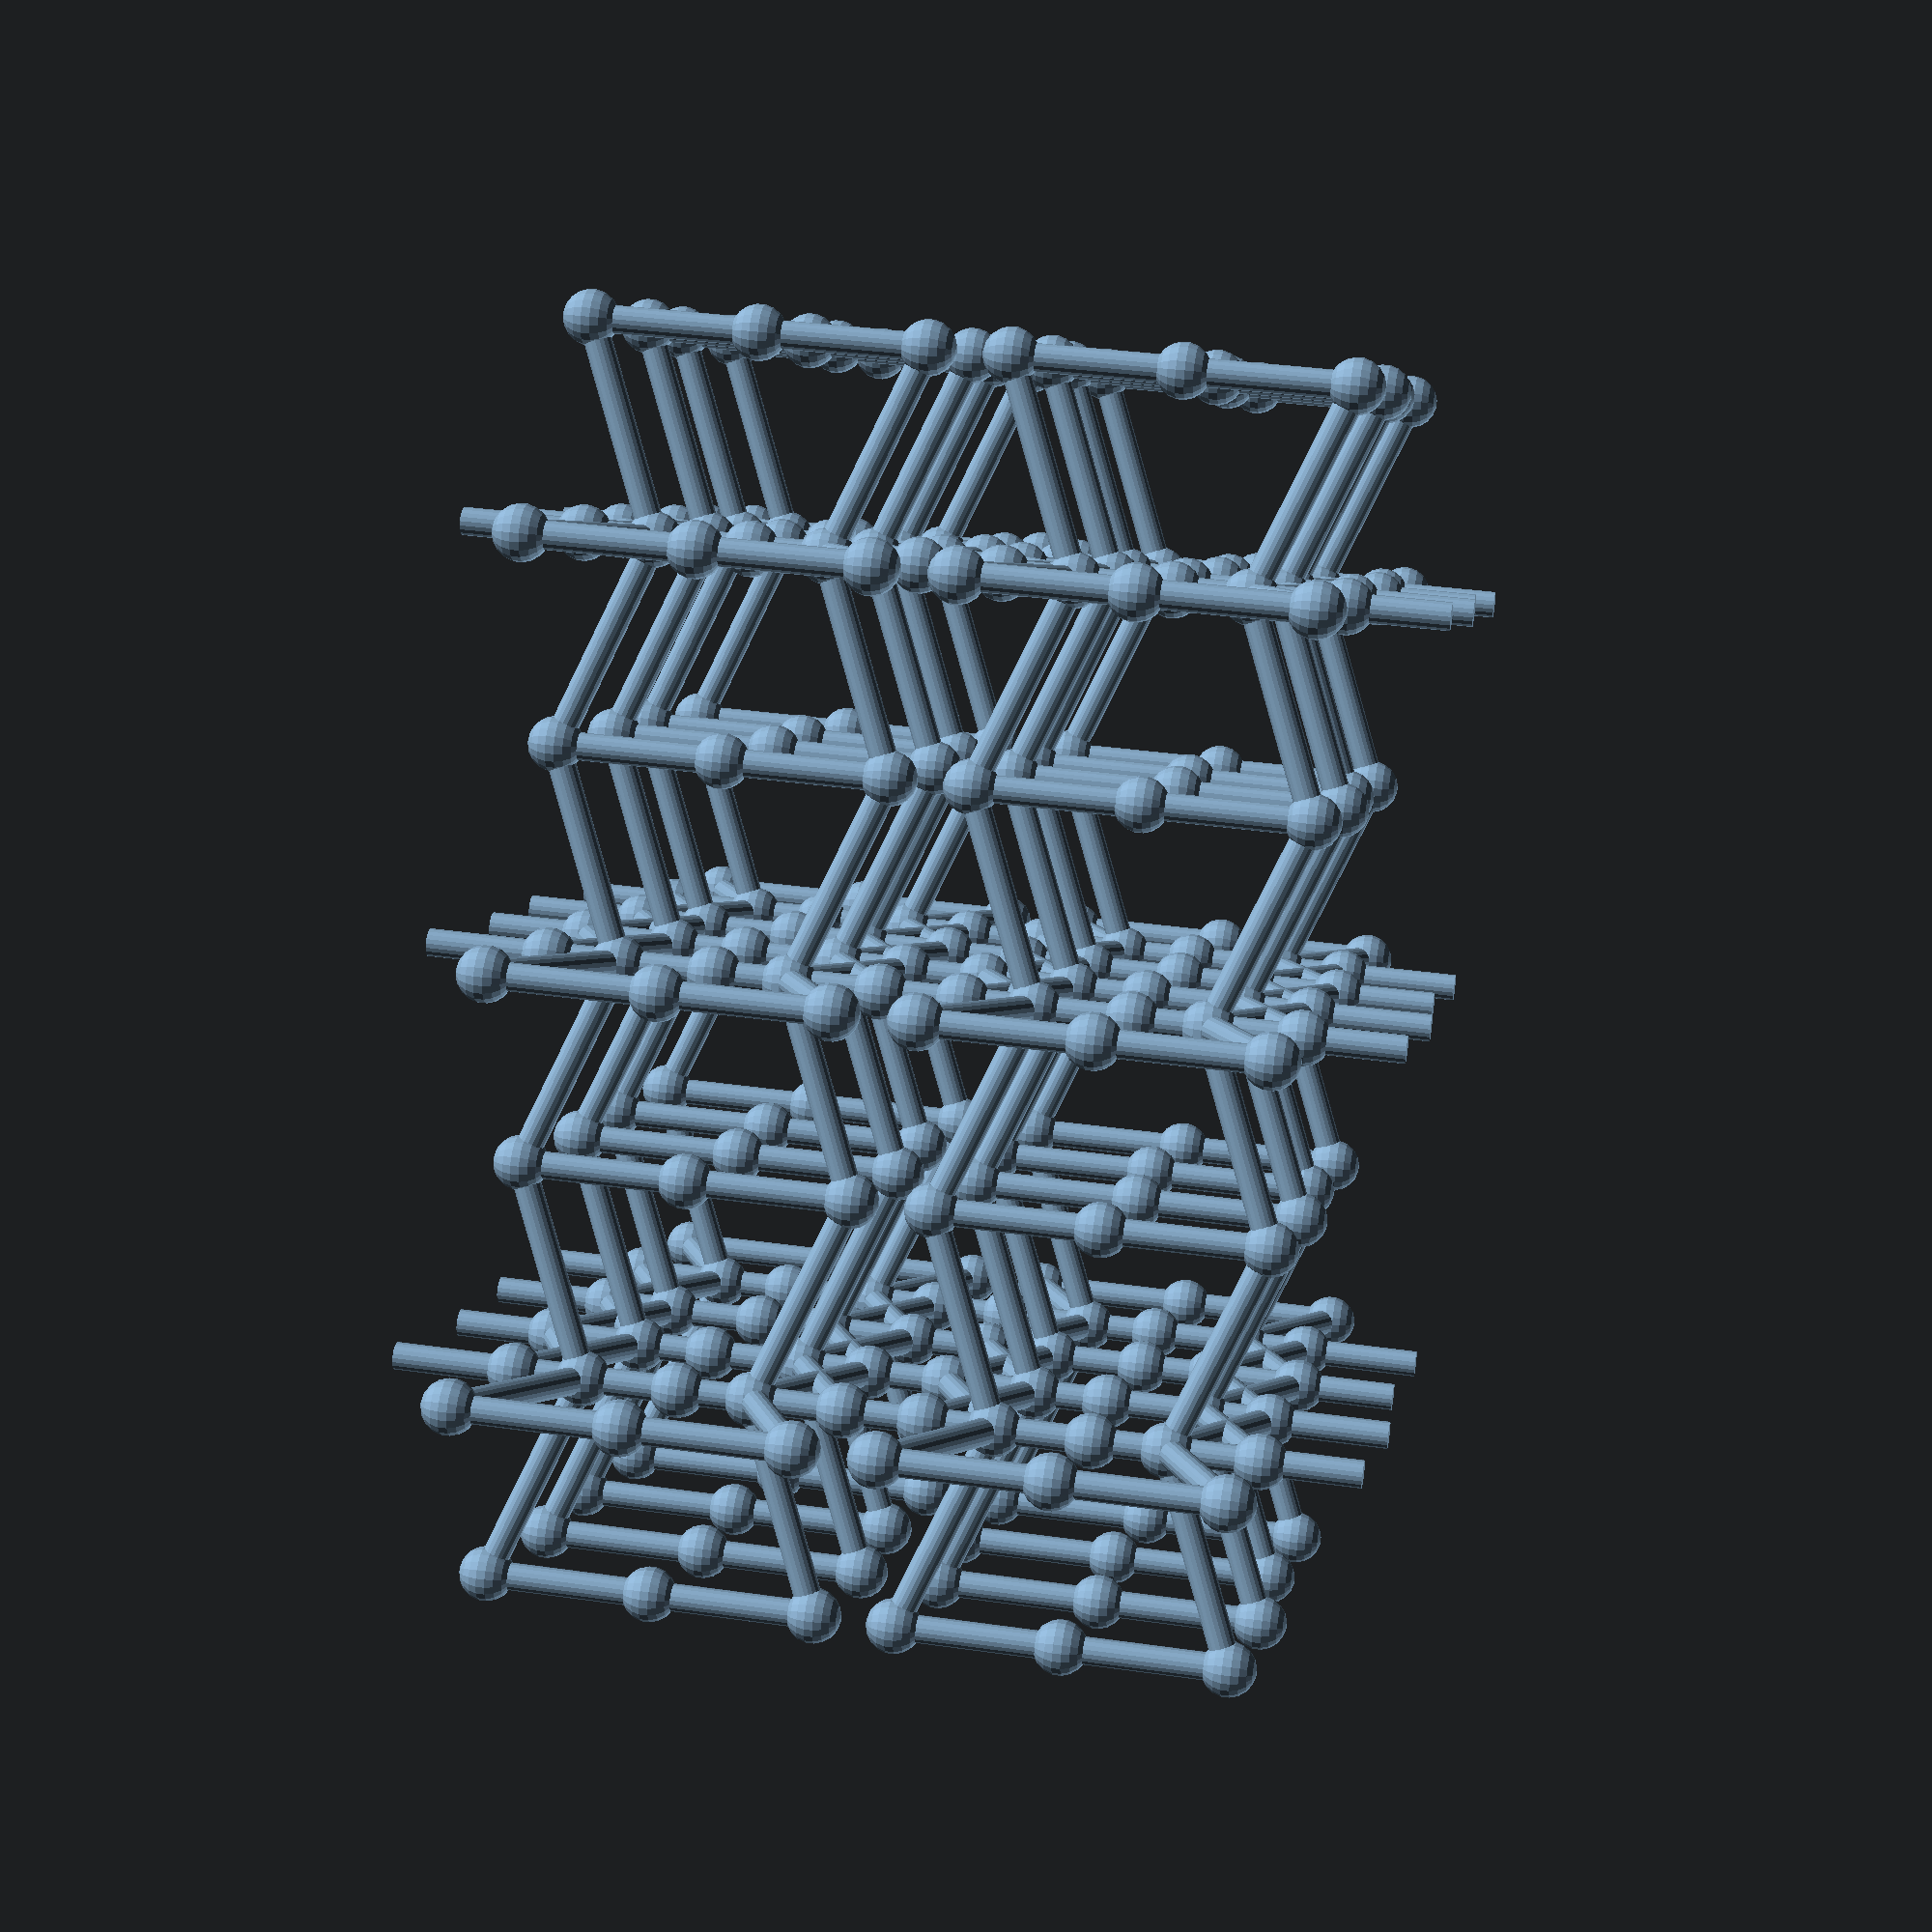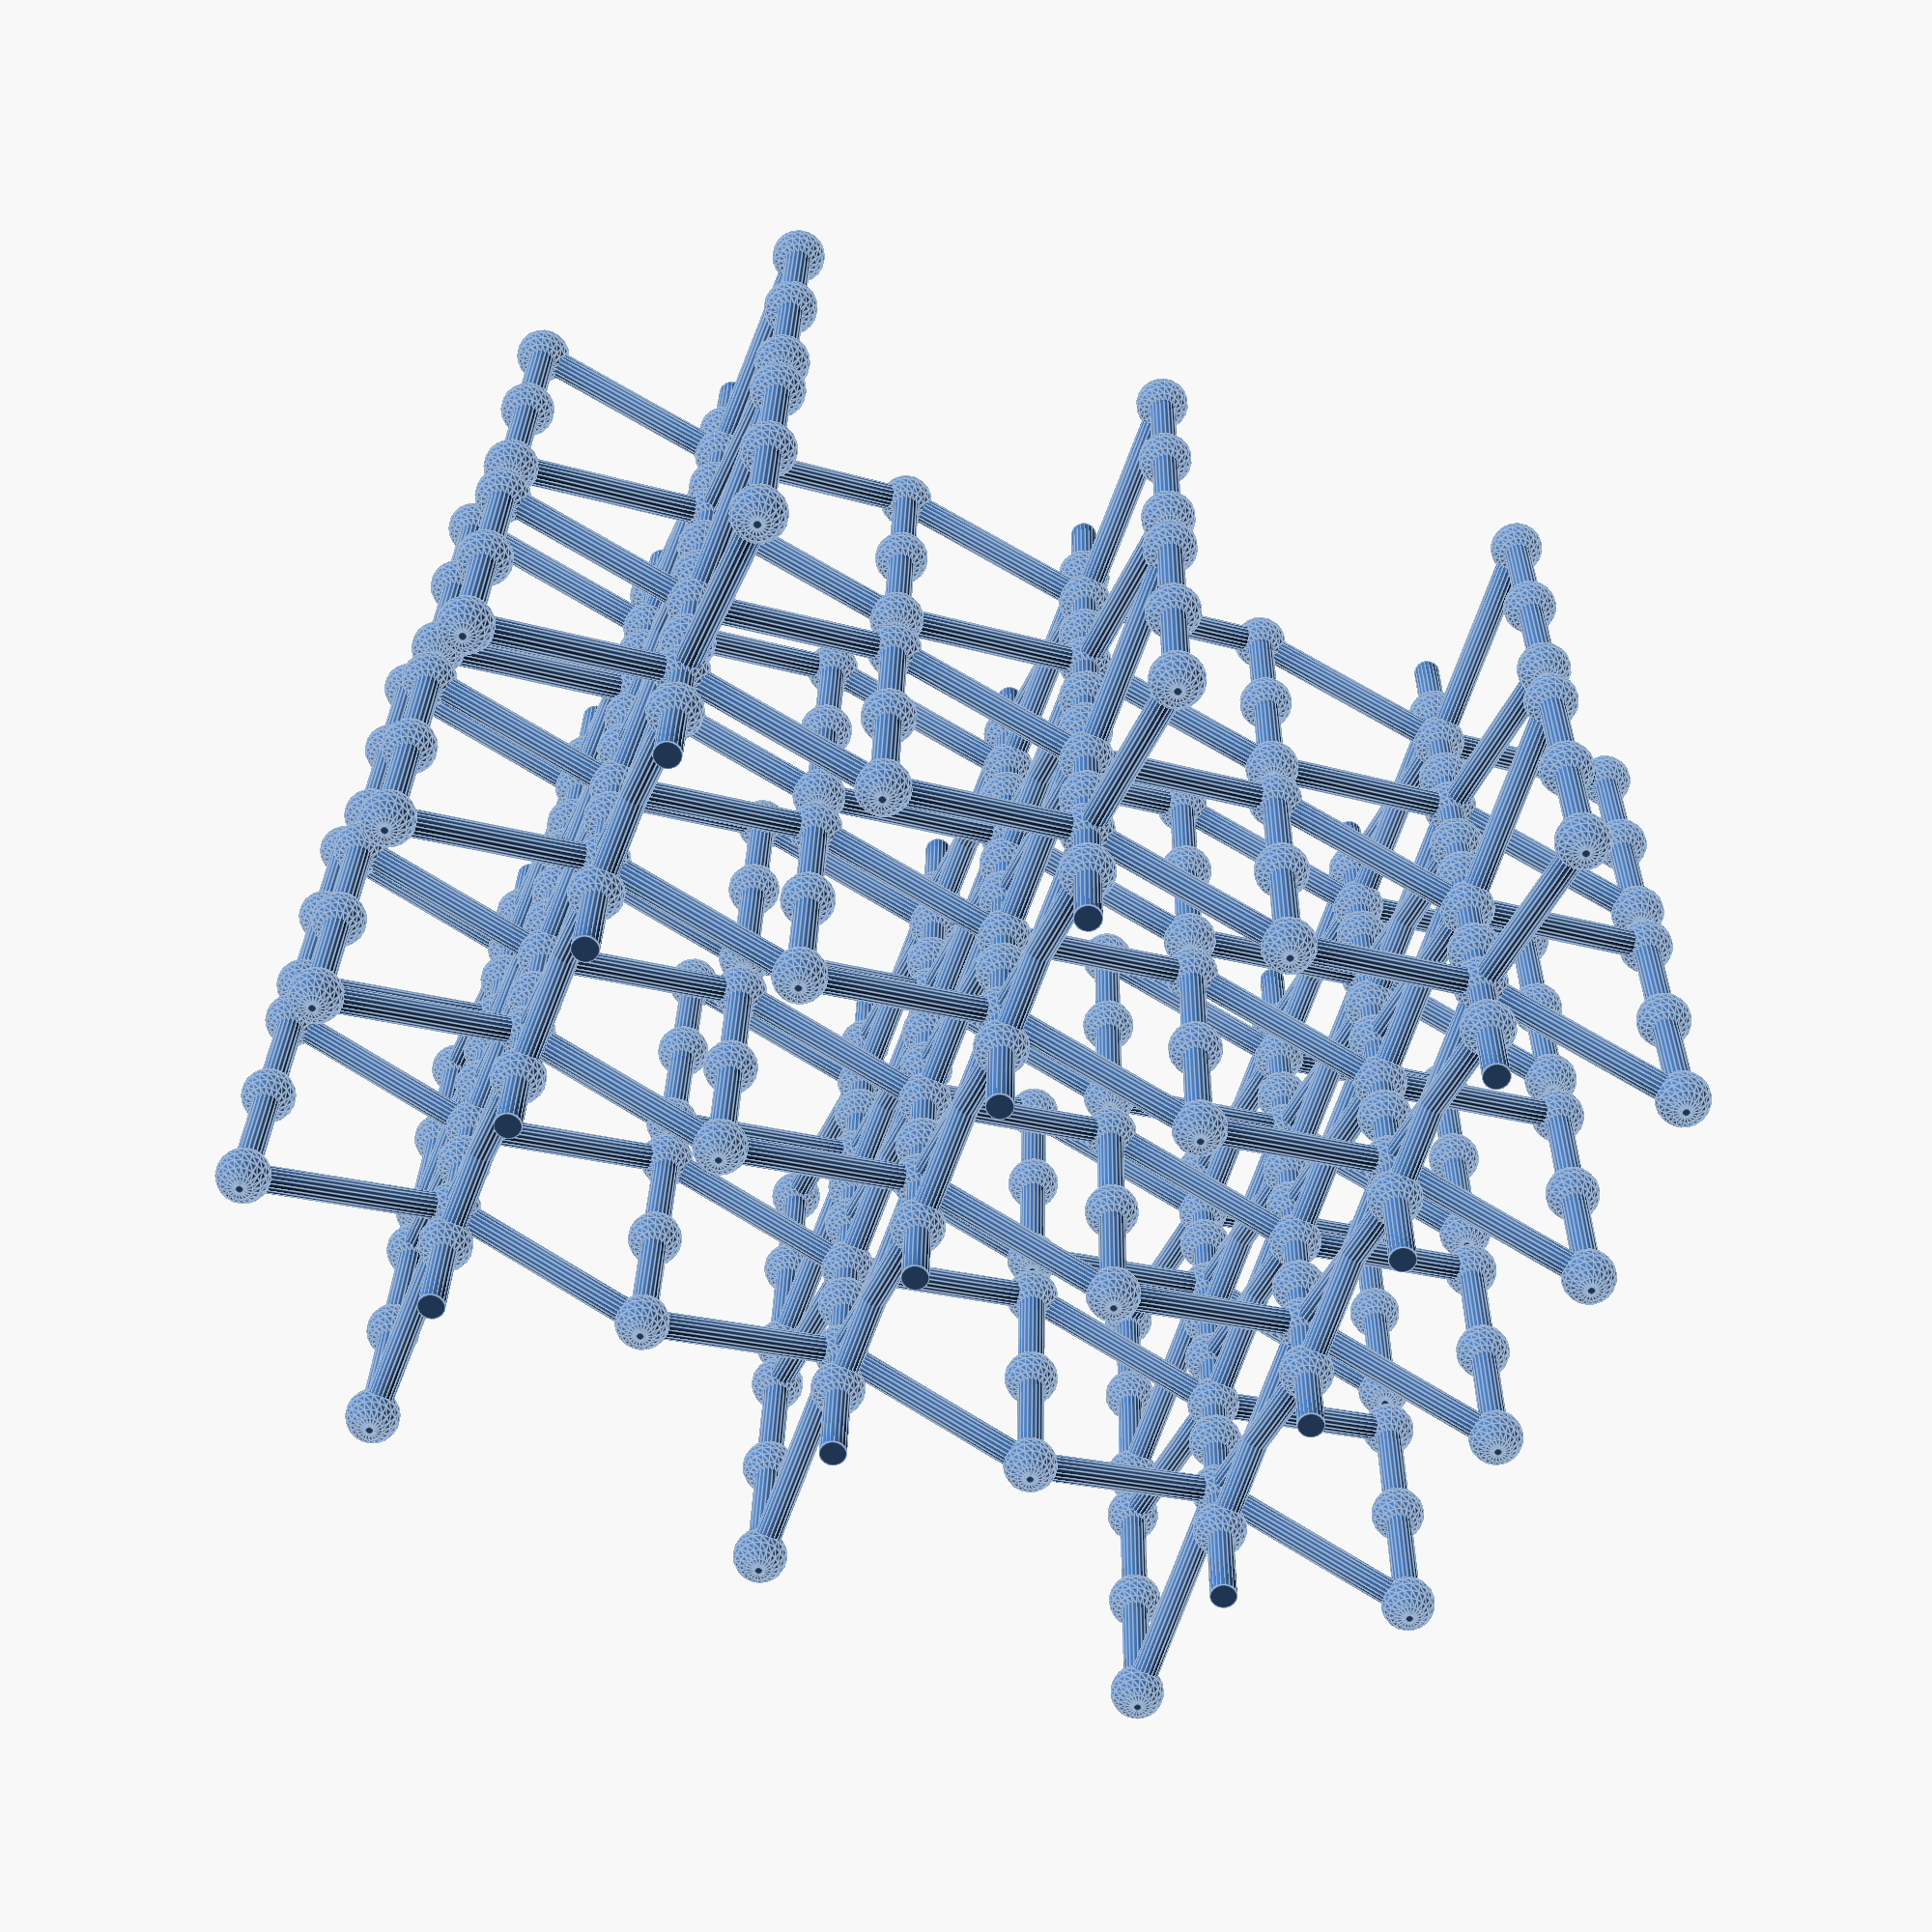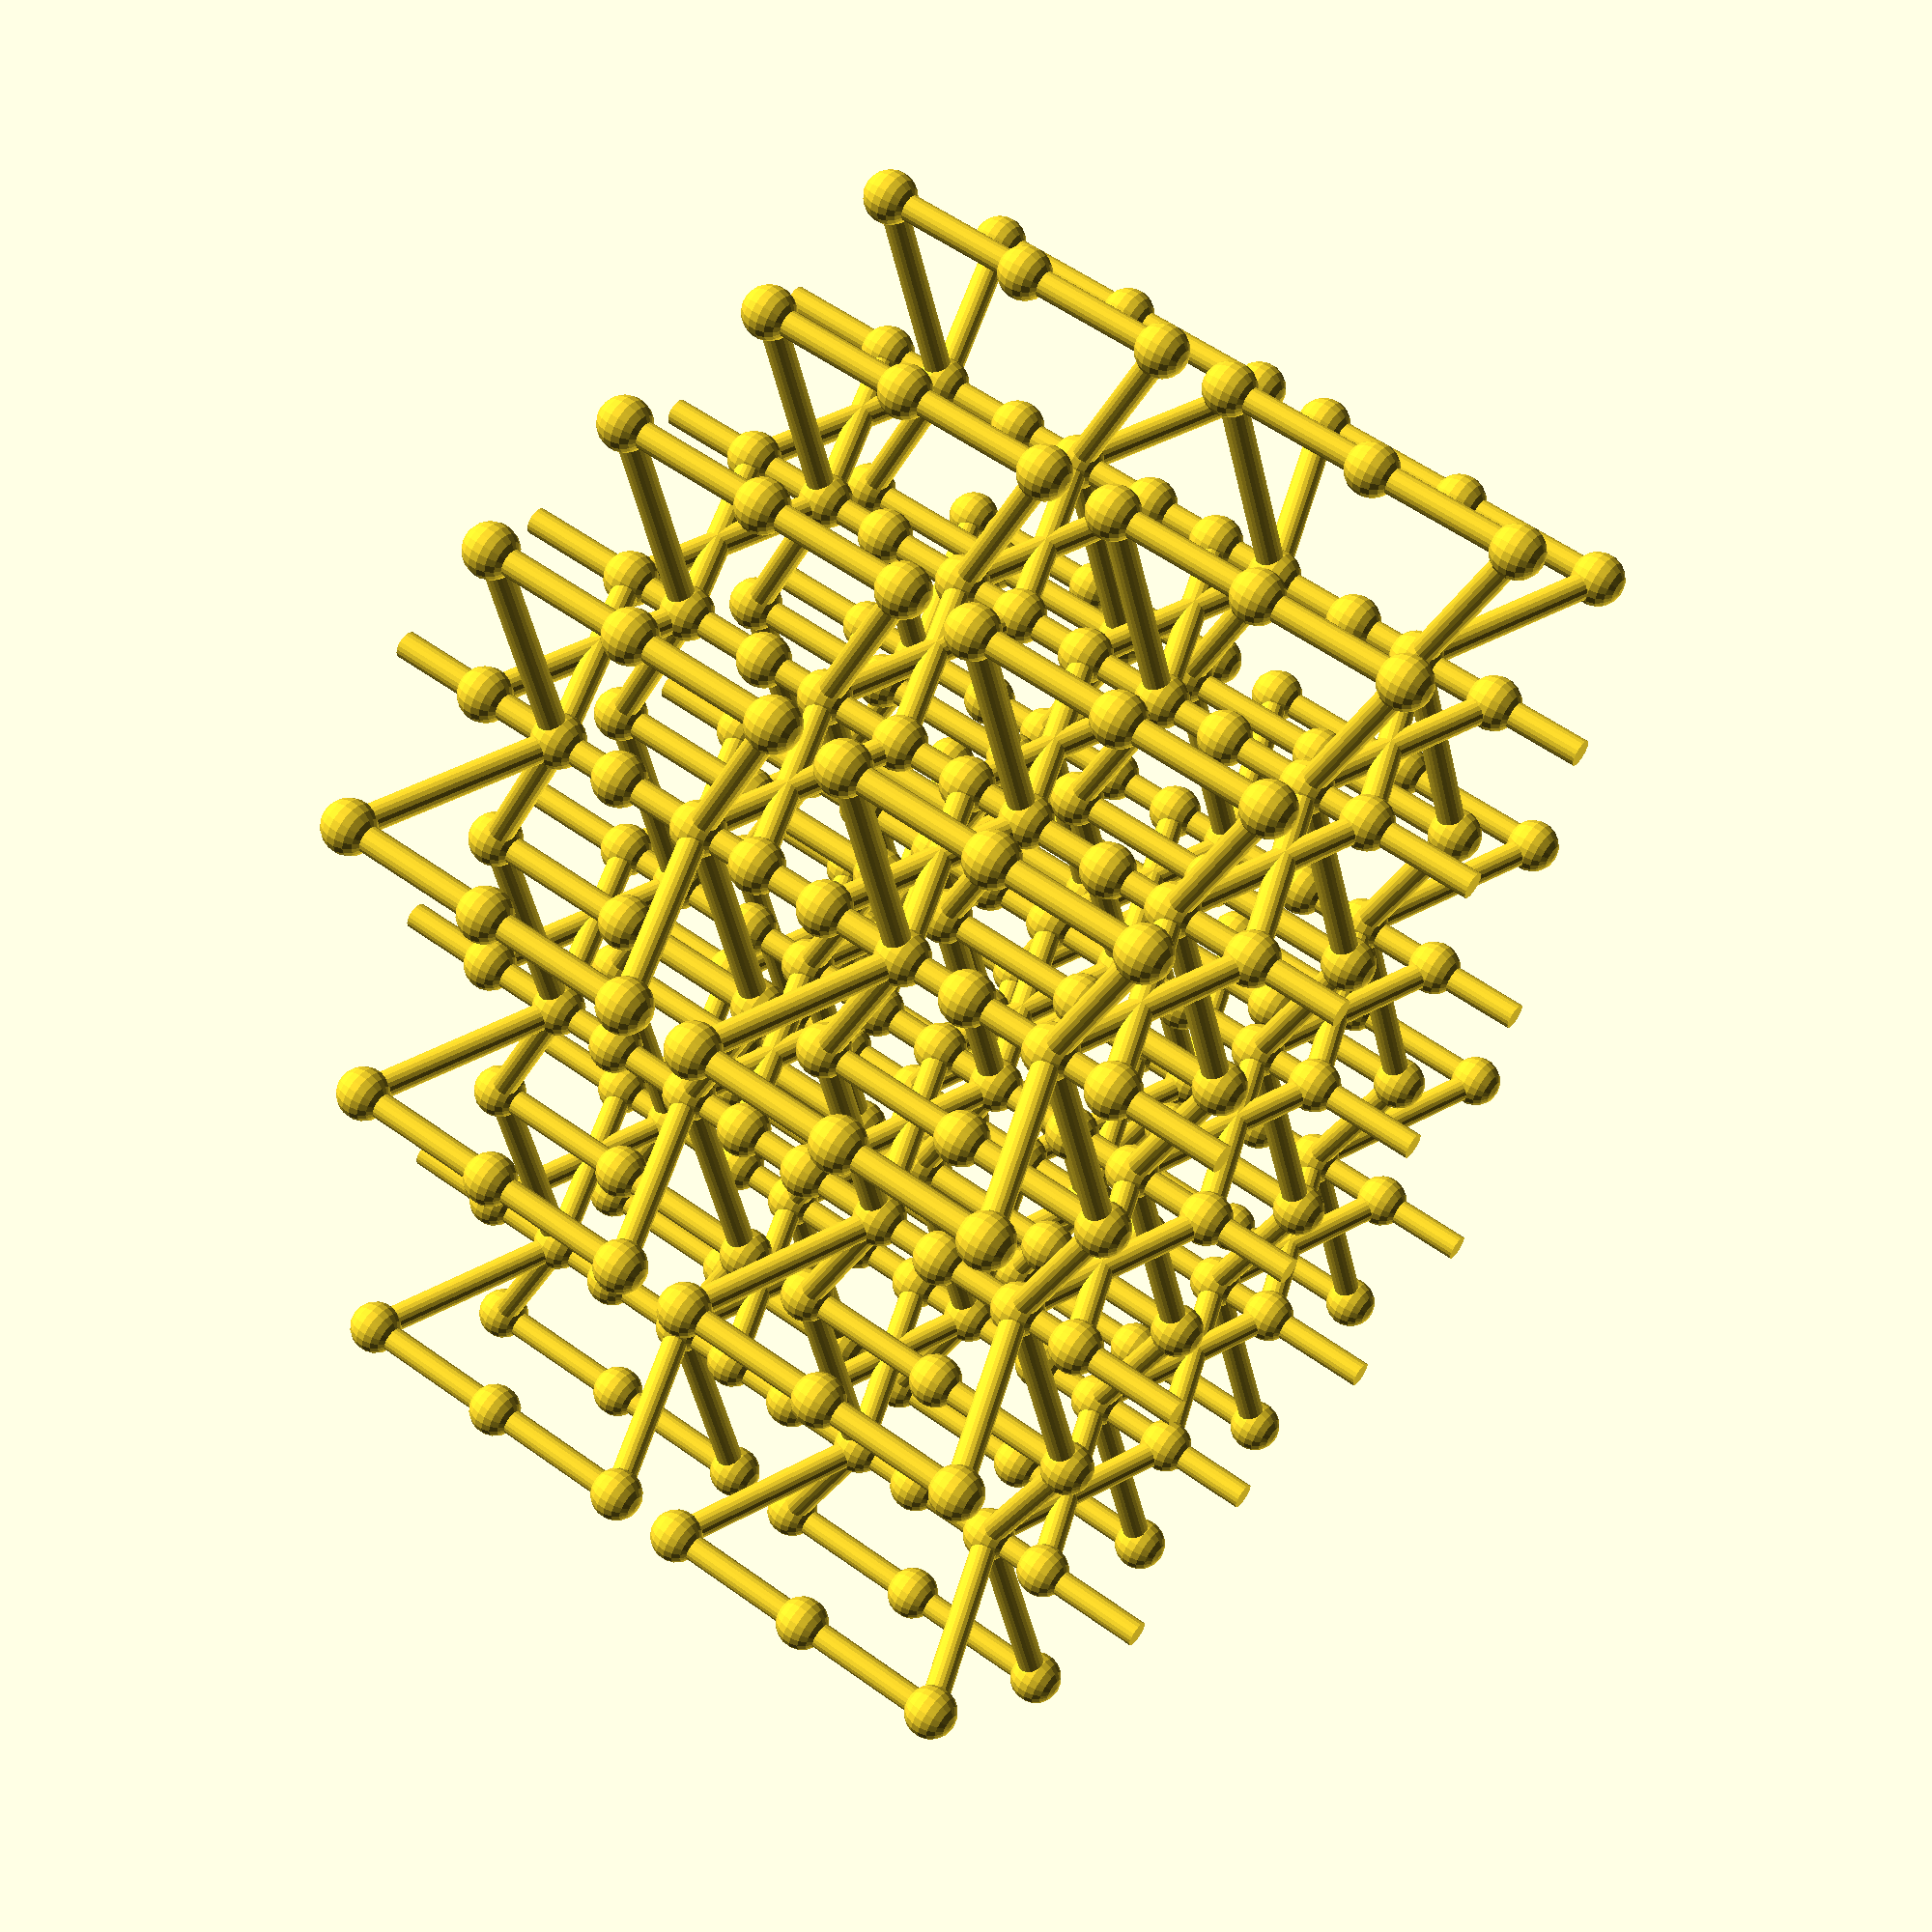
<openscad>
// Author: Mixo
// Auxetic unit cell


// *  [ Main parameters] * /


triclinic_or_cubic = 3; // [3:triclinic,3.5:triclinic w/o offset, 4:cubic,99:test]
diam = 1; // tube diameter
cell_size = 10; // h1 default: 10
edgesize = 6; // h2. default 3/4*cell_size
structure_width =  7.5; // Default 3/4*cell_size
angle = 79; // alfa. Default 79

n_cells_long = 2; // [1:4] below 5, else long calc
m_cells_wide = 3; // [1:4]
o_cells_tall = 4; // [1:4]

// *  [ Cubic_parameters only] * /
off_plane_skew = 5; // Default 1/2* structure_width. Not used for triclinic
middle_node_skew = [2.5,-2.5,0]; // Default: off_plane_skew*[1/2,-1/2,0] Not used for triclinic
bottom_node_skew = [5,0,0]; // default: [1,0,0]*off_plane_skew; Not used for triclinic

$fn = 20; // 20-50 

if (triclinic_or_cubic ==4){
cubic_cell_dimensions = [cell_size,cell_size,cell_size];
cubic_lattice();
};


if (triclinic_or_cubic ==3.5){
triclinic_cell_dimensions = [structure_width,structure_width,cell_size-(cell_size-edgesize)/2];

triclinic_lattice_no_shift(triclinic_cell_dimensions);
};    



if (triclinic_or_cubic ==3){ // triclinic 

    stemsize = cell_size/2 + tan(angle-90)*structure_width/2;

triclinic_cell_dimensions = [structure_width,structure_width,cell_size-(cell_size-edgesize)/2-stemsize];
    
shift = [structure_width/2,0,-stemsize-tan(angle-90)*structure_width/2]; // highest density in YZ plane, lower in XZ plane.
    
triclinic_lattice_with_shift(triclinic_cell_dimensions,shift);
};    
module cubic_lattice(cubic_cell_dimensions){
translate(1/2*cubic_cell_dimensions){
for (n = [0:n_cells_long-1]){
for (m = [0:m_cells_wide-1]){
for (o = [0:o_cells_tall-1]){

translate([n*cubic_cell_dimensions.x,m*cubic_cell_dimensions.y,o*cubic_cell_dimensions.z])one_reference_cell();
};};};};
};


module cubic_lattice(cubic_cell_dimensions){
translate(1/2*cubic_cell_dimensions){
for (n = [0:n_cells_long-1]){
for (m = [0:m_cells_wide-1]){
for (o = [0:o_cells_tall-1]){
  echo((n)*(m_cells_wide*o_cells_tall)+(m)*o_cells_tall + o+1, "of",n_cells_long*m_cells_wide*o_cells_tall);// counter...
translate([n*cubic_cell_dimensions.x,m*cubic_cell_dimensions.y,o*cubic_cell_dimensions.z])one_reference_cell();
};};};};
};

module triclinic_lattice_no_shift(triclinic_cell_dimensions){
triclinic_cell_shift = []; //x and y shift at uneven rows.

translate([structure_width/2,structure_width/2,0]){ // shifted in pos quadrant
for (n = [0:n_cells_long-1]){
for (m = [0:m_cells_wide-1]){
for (o = [0:o_cells_tall-1]){
  pos = o-2*floor(o/2); // mod(o,2). Returns 0 on uneven rows, 1 on even.
    echo((n)*(m_cells_wide*o_cells_tall)+(m)*o_cells_tall + o+1, "of",n_cells_long*m_cells_wide*o_cells_tall);// counter...
translate([(n)*triclinic_cell_dimensions.x,m*triclinic_cell_dimensions.y,o*triclinic_cell_dimensions.z])union(){BowTie();
    rotate([0,0,90])BowTie();};
};};};};
};

module triclinic_lattice_with_shift(triclinic_cell_dimensions,shift=[0,0,0]){
triclinic_cell_shift = []; //x and y shift at uneven rows.

translate([structure_width/2,structure_width/2,0]){ // shifted in pos quadrant
for (n = [0:n_cells_long-1]){
for (m = [0:m_cells_wide-1]){
for (o = [0:o_cells_tall-1]){
  pos = o-2*floor(o/2); // mod(o,2). Returns 0 on uneven rows, 1 on even.
    echo((n)*(m_cells_wide*o_cells_tall)+(m)*o_cells_tall + o+1, "of",n_cells_long*m_cells_wide*o_cells_tall);// counter...
translate([(n)*triclinic_cell_dimensions.x+pos*shift.x,m*triclinic_cell_dimensions.y+pos*shift.y,o*triclinic_cell_dimensions.z+pos*shift.z])union(){BowTie();
    rotate([0,0,90])BowTie();};
};};};};
};

module BowTie(){
halfbowTie(cell_size, edgesize, structure_width, angle,diam,[0,0,0],[0,0,0],[0,0,0]);
rotate( [0,0,180])halfbowTie(cell_size, edgesize, structure_width, angle,diam,[0,0,0],[0,0,0],[0,0,0]);

};
//
module one_reference_cell(){
// One cubic direction:
    // Tailored 3D Mechanical Metamaterials Made by Dip-in Direct-Laser-Writing Optical Lithography by  Tiemo Buckmann et al.
    // build based on 
    

cubic_1D(cell_size, edgesize, structure_width, angle,diam,middle_node_skew ,bottom_node_skew);
mirror([1,0,0])cubic_1D(cell_size, edgesize, structure_width, angle,diam,middle_node_skew ,bottom_node_skew);

mirror([0,1,0])cubic_1D(cell_size, edgesize, structure_width, angle,diam,middle_node_skew ,bottom_node_skew);
mirror([0,0,1])cubic_1D(cell_size, edgesize, structure_width, angle,diam,middle_node_skew ,bottom_node_skew);
mirror([0,1,1])cubic_1D(cell_size, edgesize, structure_width, angle,diam,middle_node_skew ,bottom_node_skew);
mirror([1,0,1])cubic_1D(cell_size, edgesize, structure_width, angle,diam,middle_node_skew ,bottom_node_skew);
mirror([1,1,0])cubic_1D(cell_size, edgesize, structure_width, angle,diam,middle_node_skew ,bottom_node_skew);
};

//unit_cell_cubic(cell_size, edgesize,structure_width, angle,diam, middle_node_skew ,bottom_node_skew);
// test
// stemFR(PosFrom=[0,0,0],PosTo=[10,10,0], d=2);

//one_eight(cell_size,d ,startpos,edgepos);


// submodules
module unit_cell_triclinic(){
        
}


module cubic_1D(h_Tot, h_Edge, width, alfa,PipeDiam,middle_node_skew,bottom_node_skew){
// One cubic direction:
    // Tailored 3D Mechanical Metamaterials Made by Dip-in Direct-Laser-Writing Optical Lithography by  Tiemo Buckmann et al.

rotate([0,0,90])translate([0,0,-h_Tot/2])halfbowTie(h_Tot, h_Edge, width, alfa,PipeDiam, middle_node_skew,bottom_node_skew);        
//rotate([0,0,-90])translate([0,0,-h_Tot/2])halfbowTie(h_Tot, h_Edge, width, alfa,PipeDiam,off_plane_skew,off_plane_skew_bottom);
    
rotate([0,90,0]) translate([0,0,-h_Tot/2]) 
halfbowTie(h_Tot, h_Edge, width, alfa,PipeDiam, middle_node_skew,bottom_node_skew);
rotate([180,90,0]) translate([0,0,-h_Tot/2]) halfbowTie(h_Tot, h_Edge, width, alfa,PipeDiam, middle_node_skew,bottom_node_skew);;    

rotate([90,0,0])translate([0,0,-h_Tot/2])
halfbowTie(h_Tot, h_Edge, width, alfa,PipeDiam, middle_node_skew,bottom_node_skew);    
rotate([-90,0,0])translate([0,0,-h_Tot/2])halfbowTie(h_Tot, h_Edge, width, alfa,PipeDiam, middle_node_skew,bottom_node_skew);

}



module stemFR(PosFrom=[0,0,0],PosTo=[0,0,1], d=1)
{
    v = PosTo-PosFrom; // vector of direction.
    
fi = atan2(v.y,v.x); // angle between X and Z
psi =atan2(v.z, sqrt(v.y*v.y+v.x*v.x));
L= sqrt(v.x*v.x+v.y*v.y+v.z*v.z);
angles =   [-fi,psi,0];
// angles calculated based on http://electron9.phys.utk.edu/vectors/3dcoordinates.htm
 //   echo(angle);
translate(PosFrom)mirror([-1,0,1])rotate([-fi,0,0])rotate([0,psi,0]) rotate([0,0,0])cylinder(d=d/2,h=L,center=false);
    
//rotate()stem(PosFrom,angle,length,d);
};
    
module halfbowTie(h_Tot=20, h_Edge=10, width=10, alfa=45,PipeDiam=1, middle_node_delta=[1,0,0], bottom_node_delta = [1,0,1]){
   // Inventor: L. G. Gibson, M. Ashby, Mechanics of cellular solids, Pergamon Oxford, 1988
    // HALFvertical, in positive YZ plane.
    // middle_node_x  is in +X direction
    // top_node_x  is in +X direction
    
    h_stem = (h_Tot-h_Edge)/2 +( tan(-alfa+90)*width  ) ;
    
        
    bottom_node=[bottom_node_delta.x,width/2+bottom_node_delta.y,(h_Tot-h_Edge)/2+bottom_node_delta.z];
    top_node=[bottom_node_delta.x,width/2-bottom_node_delta.y,(h_Tot-h_Edge)/2+h_Edge-bottom_node_delta.z];
    bottom_crossing = [0 ,0,h_stem];
    top_crossing = [0 ,0,h_Tot-h_stem];
    middle_node = [middle_node_delta.x,width/2+middle_node_delta.y,h_Tot/2+middle_node_delta.z];

    // top and bottom connector.
    stemFR([0 ,0,0],bottom_crossing, PipeDiam); 
    stemFR([0 ,0,h_Tot],top_crossing, PipeDiam);  
    
    //diagonals
    stemFR(bottom_crossing,bottom_node, PipeDiam);
    stemFR(top_crossing,top_node, PipeDiam);
    
    // vertical 
   // stemFR(bottom_node,top_node, PipeDiam);
        translate(bottom_node)sphere(d=PipeDiam,center=true);
// spheres (to make connections).   
   translate(top_node)sphere(d=PipeDiam,center=true);
           translate(top_crossing)  sphere(d=PipeDiam,center=true);
           translate(bottom_crossing) sphere(d=PipeDiam,center=true);
    
              translate(middle_node)   sphere(d=PipeDiam,center=true);
   stemFR(bottom_node,middle_node
    , PipeDiam);
 

   stemFR(top_node,middle_node
, PipeDiam);
     stemFR(top_node,middle_node, PipeDiam); 
    
}


// other sub-programs
module one_arm(rx,ry,rz,d,l)
{

};

module one_hole(rx,ry,rz,d,l)
{
rotate([0,0,rz]) rotate([rx,0,0]) rotate([0,ry,0])cylinder(r=d/2,h=l,center=false);

};

</openscad>
<views>
elev=323.6 azim=30.6 roll=280.4 proj=p view=wireframe
elev=333.6 azim=112.8 roll=1.0 proj=p view=edges
elev=123.6 azim=353.8 roll=53.0 proj=p view=wireframe
</views>
